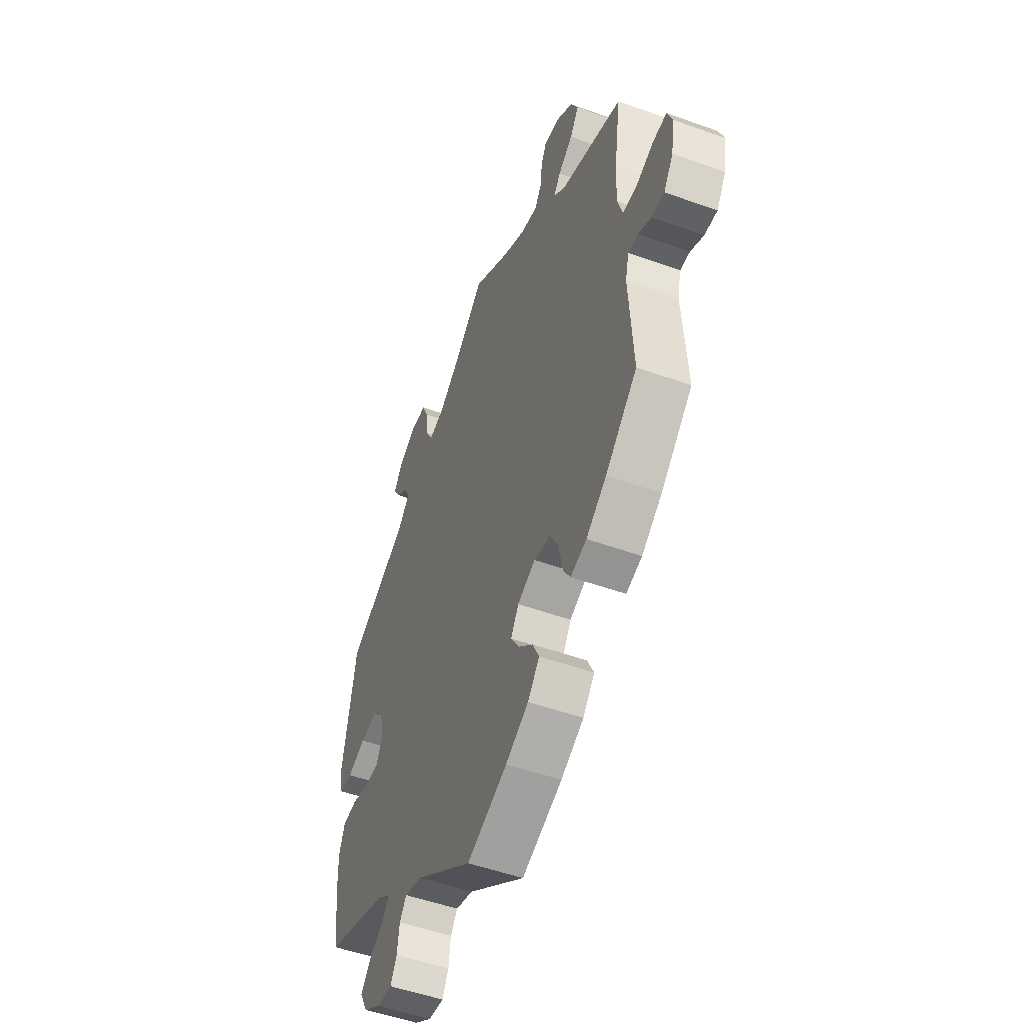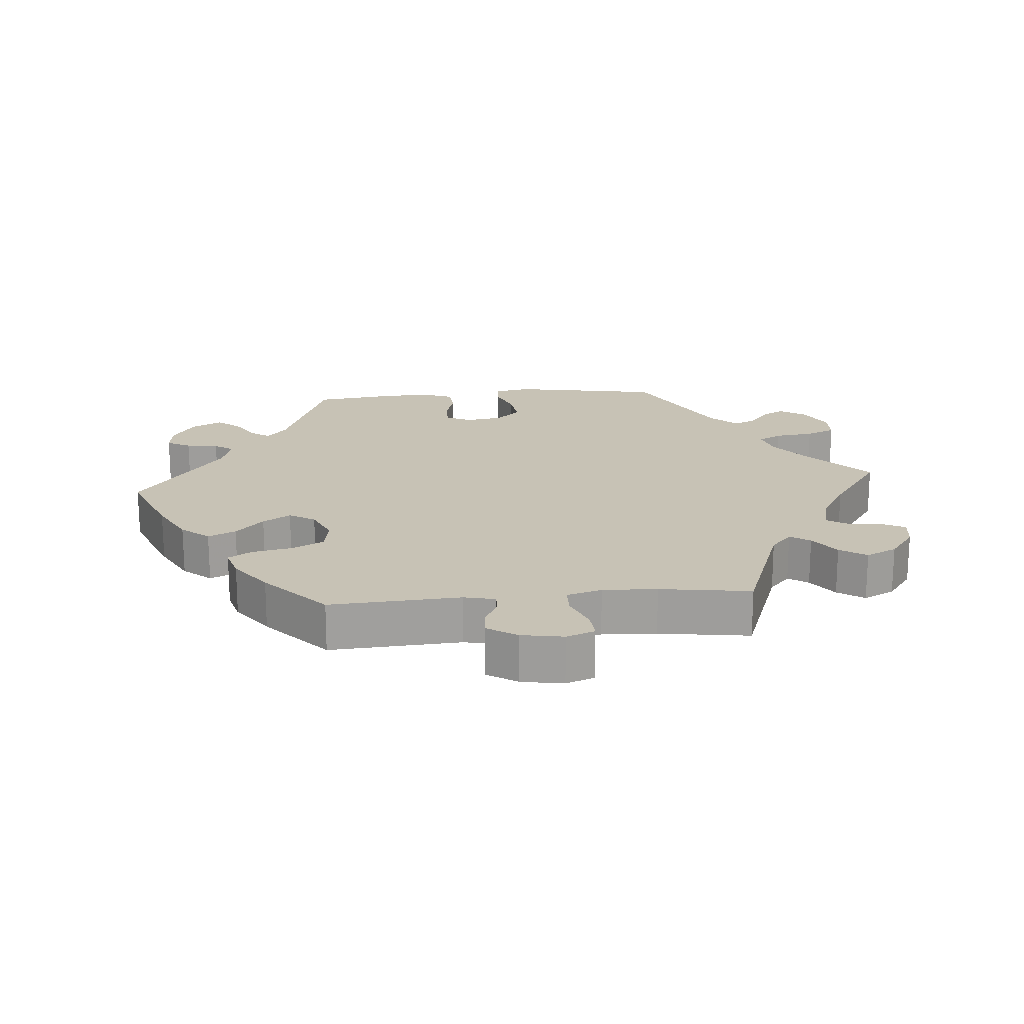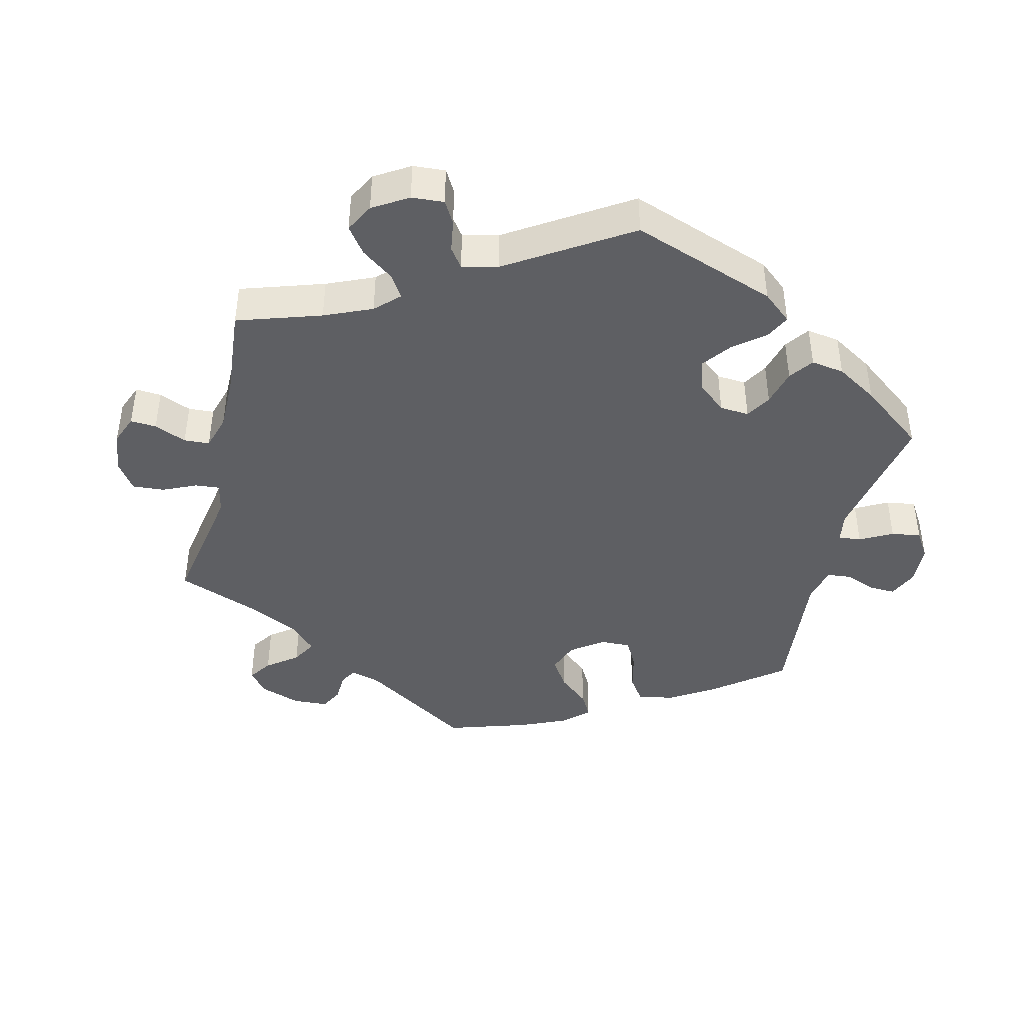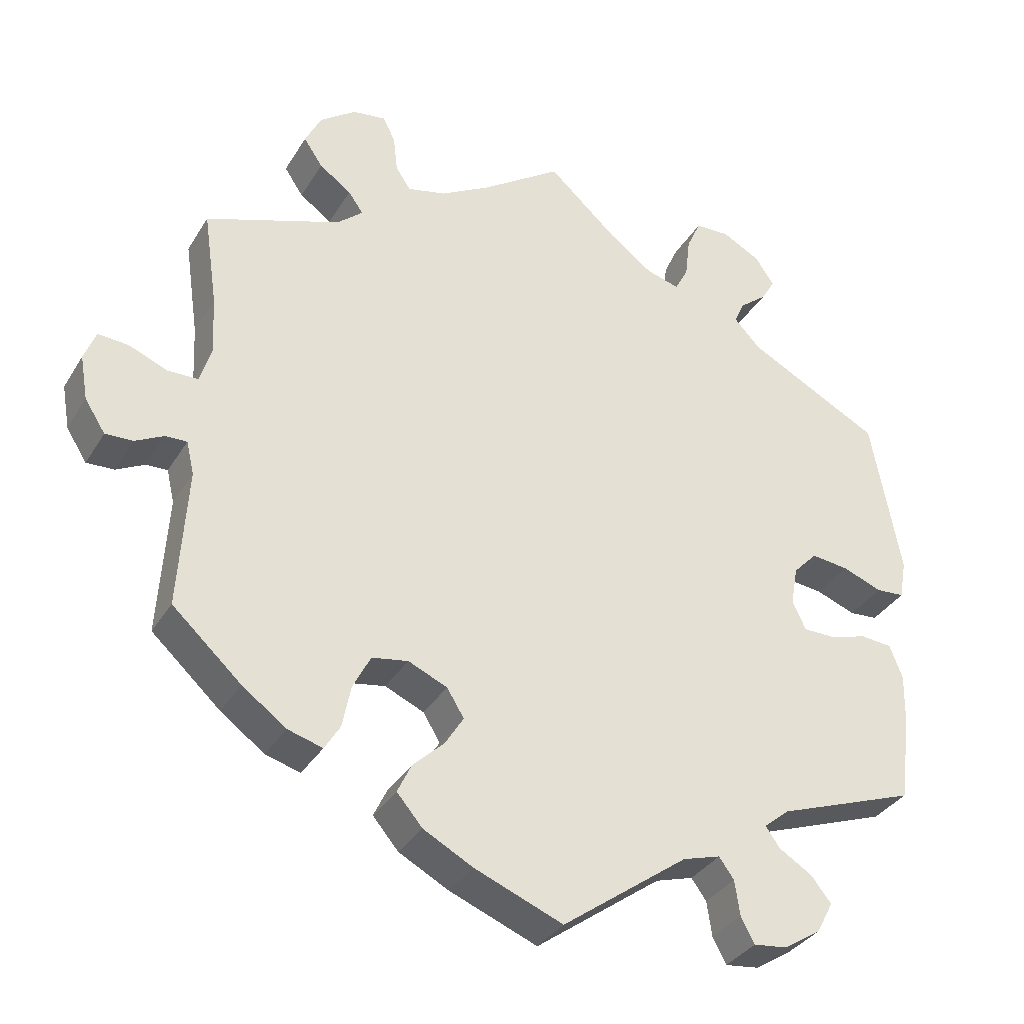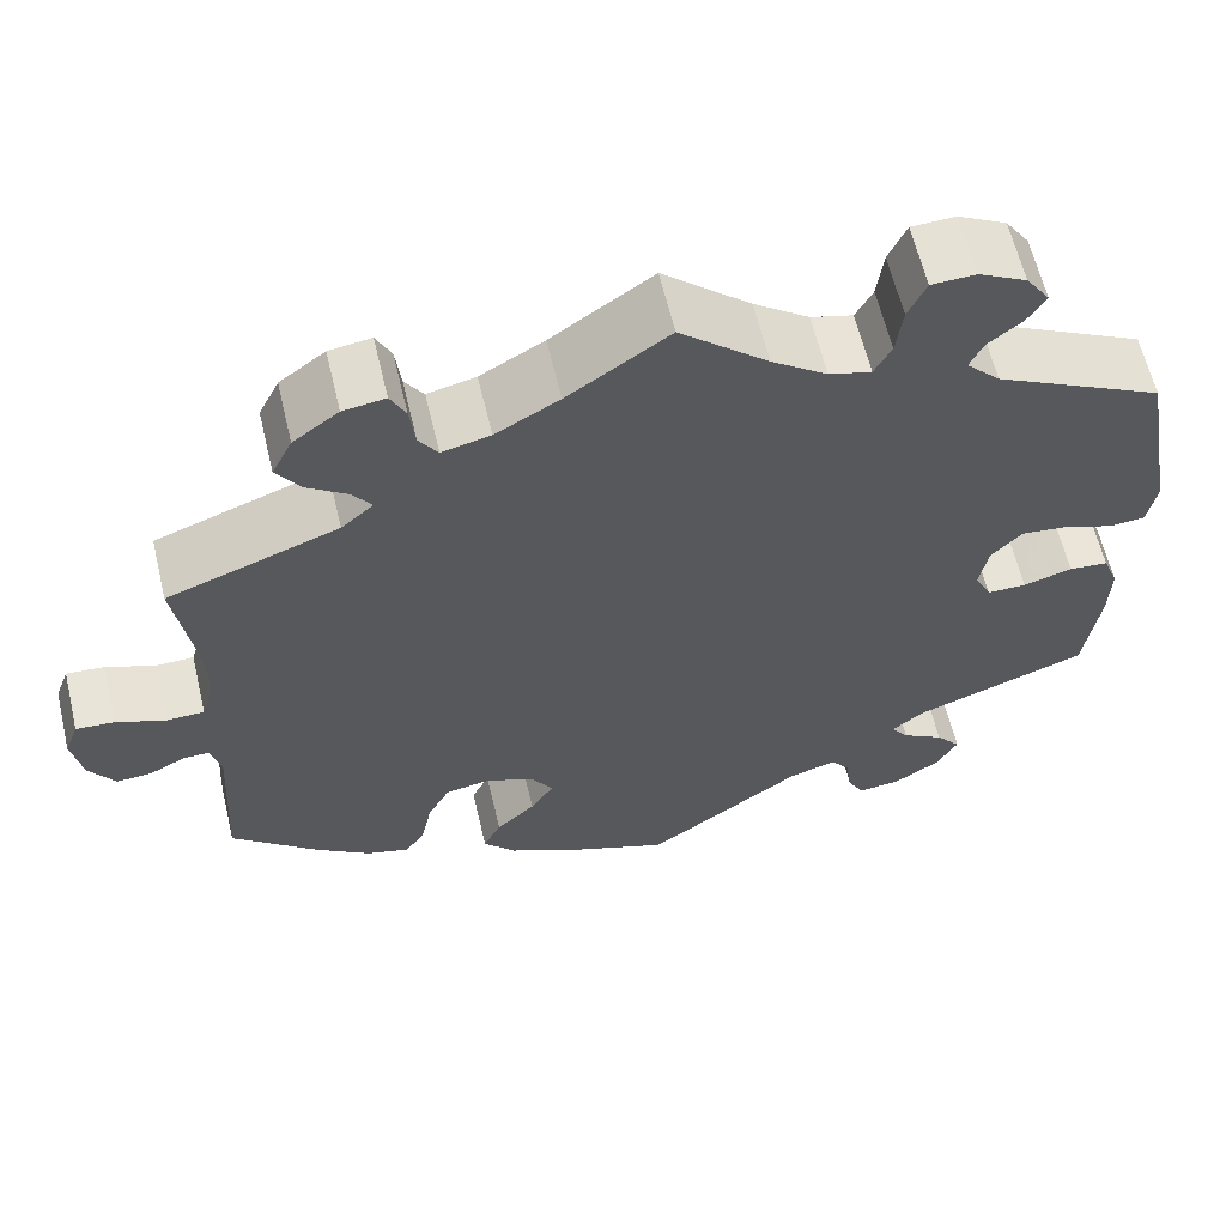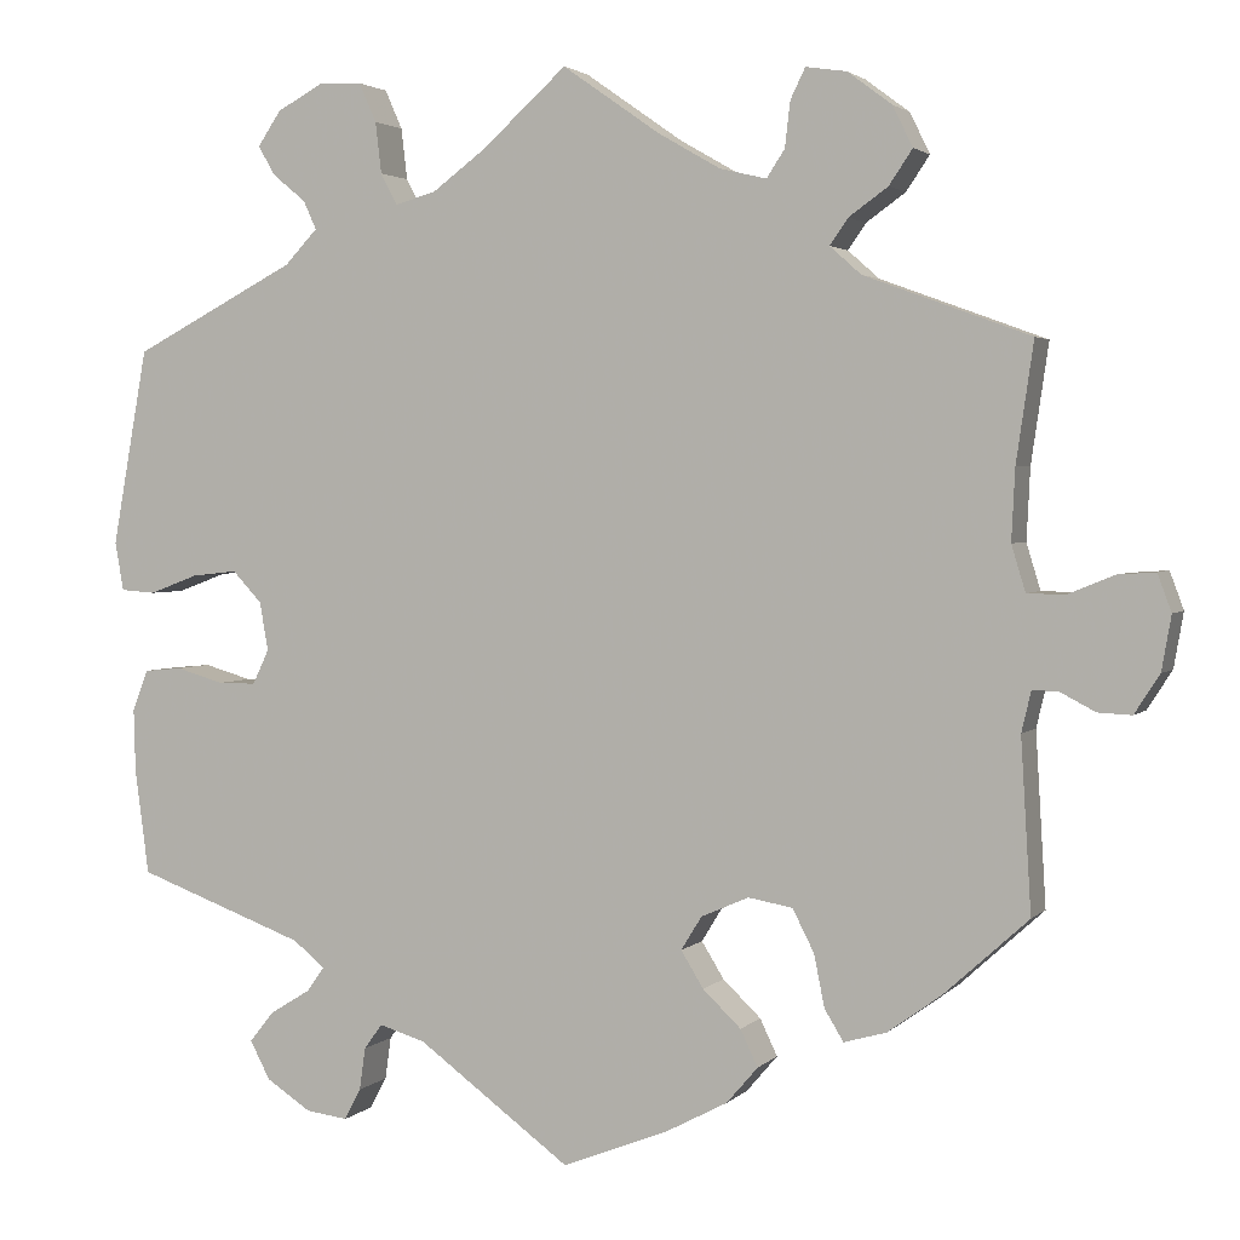
<metadata>
{"format":"obj","ext":"obj","renderer":"f3d","projection":"perspective","resolution":1024,"background":"white","views":[{"elev":-51.3,"azim":-111.4,"up":"+Z"},{"elev":19.0,"azim":-95.0,"up":"+Y"},{"elev":-41.8,"azim":46.4,"up":"+Y"},{"elev":-34.6,"azim":-27.2,"up":"+Z"},{"elev":62.3,"azim":-13.4,"up":"+Z"},{"elev":2.7,"azim":-159.1,"up":"+Z"}]}
</metadata>
<code>
v -0.259 0.07 0.519
v -0.529 0.07 0.038
v 0.325 0.07 0.481
v -0.194 0.07 -0.534
v 0.207 0.07 0.473
v 0.348 0.07 0.408
v 0.098 0.07 0.532
v -0.23 0.07 -0.492
v 0.363 0.07 0.512
v -0.537 0.07 -0.31
v 0.226 0.07 0.509
v 0.372 0.07 -0.469
v 0.325 0.07 -0.582
v -0.346 0.07 0.38
v 0.537 0.07 -0.069
v -0.44 0.07 -0.398
v -0.307 0.07 -0.421
v 0.537 0.07 0.31
v -0.164 0.07 -0.327
v 0.383 0.07 0.546
v 0.305 0.07 -0.412
v 0.394 0.07 -0.081
v 0.493 0.07 -0.065
v 0.555 0.07 -0.116
v -0.329 0.07 -0.457
v -0.166 0.07 -0.408
v -0.606 0.07 -0.087
v 0.253 0.07 0.613
v -0.376 0.07 0.474
v -0.14 0.07 -0.366
v 0.302 0.07 0.615
v 0.377 0.07 -0.548
v -0 0.07 0.62
v -0.329 0.07 0.599
v 0.177 0.07 -0.49
v 0.438 0.07 -0.081
v -0.513 0.07 0.091
v -0.537 0.07 0.31
v 0.385 0.07 0.015
v -0.38 0.07 0.561
v 0.31 0.07 0.448
v -0.295 0.07 -0.361
v -0.331 0.07 0.442
v -0.536 0.07 -0.065
v -0.572 0.07 0.037
v -0.282 0.07 0.606
v -0.525 0.07 -0.112
v 0.251 0.07 -0.503
v 0.356 0.07 0.586
v 0.16 0.07 0.486
v -0.238 0.07 0.487
v 0.375 0.07 -0.041
v -0.113 0.07 0.541
v -0.378 0.07 -0.443
v 0.233 0.07 0.568
v 0.472 0.07 0.045
v -0.626 0.07 0.059
v -0.265 0.07 0.571
v 0.341 0.07 -0.382
v -0.27 0.07 -0.312
v 0.537 0.07 -0.31
v -0.517 0.07 0.173
v -0.219 0.07 -0.303
v -0.566 0.07 -0.066
v -0.669 0.07 0.062
v -0.184 0.07 0.5
v -0.645 0.07 -0.089
v 0.277 0.07 -0.588
v 0.578 0.07 0.083
v -0.403 0.07 0.514
v 0.553 0.07 -0.189
v 0.258 0.07 -0.552
v 0.4 0.07 -0.504
v 0.325 0.07 -0.44
v -0.21 0.07 -0.45
v -0.685 0.07 0.019
v -0.31 0.07 0.412
v 0.568 0.07 0.027
v 0.23 0.07 -0.474
v 0.528 0.07 0.024
v -0 0.07 -0.62
v -0.124 0.07 -0.571
v 0.419 0.07 0.051
v -0.674 0.07 -0.044
v -0.259 -0 0.519
v -0.529 -0 0.038
v 0.325 -0 0.481
v -0.194 -0 -0.534
v 0.207 -0 0.473
v 0.348 -0 0.408
v 0.098 -0 0.532
v -0.23 -0 -0.492
v 0.363 -0 0.512
v -0.537 -0 -0.31
v 0.226 -0 0.509
v 0.372 -0 -0.469
v 0.325 -0 -0.582
v -0.346 -0 0.38
v 0.537 -0 -0.069
v -0.44 -0 -0.398
v -0.307 -0 -0.421
v 0.537 -0 0.31
v -0.164 -0 -0.327
v 0.383 -0 0.546
v 0.305 -0 -0.412
v 0.394 -0 -0.081
v 0.493 -0 -0.065
v 0.555 -0 -0.116
v -0.329 -0 -0.457
v -0.166 -0 -0.408
v -0.606 -0 -0.087
v 0.253 -0 0.613
v -0.376 -0 0.474
v -0.14 -0 -0.366
v 0.302 -0 0.615
v 0.377 -0 -0.548
v -0 -0 0.62
v -0.329 -0 0.599
v 0.177 -0 -0.49
v 0.438 -0 -0.081
v -0.513 -0 0.091
v -0.537 -0 0.31
v 0.385 -0 0.015
v -0.38 -0 0.561
v 0.31 -0 0.448
v -0.295 -0 -0.361
v -0.331 -0 0.442
v -0.536 -0 -0.065
v -0.572 -0 0.037
v -0.282 -0 0.606
v -0.525 -0 -0.112
v 0.251 -0 -0.503
v 0.356 -0 0.586
v 0.16 -0 0.486
v -0.238 -0 0.487
v 0.375 -0 -0.041
v -0.113 -0 0.541
v -0.378 -0 -0.443
v 0.233 -0 0.568
v 0.472 -0 0.045
v -0.626 -0 0.059
v -0.265 -0 0.571
v 0.341 -0 -0.382
v -0.27 -0 -0.312
v 0.537 -0 -0.31
v -0.517 -0 0.173
v -0.219 -0 -0.303
v -0.566 -0 -0.066
v -0.669 -0 0.062
v -0.184 -0 0.5
v -0.645 -0 -0.089
v 0.277 -0 -0.588
v 0.578 -0 0.083
v -0.403 -0 0.514
v 0.553 -0 -0.189
v 0.258 -0 -0.552
v 0.4 -0 -0.504
v 0.325 -0 -0.44
v -0.21 -0 -0.45
v -0.685 -0 0.019
v -0.31 -0 0.412
v 0.568 -0 0.027
v 0.23 -0 -0.474
v 0.528 -0 0.024
v -0 -0 -0.62
v -0.124 -0 -0.571
v 0.419 -0 0.051
v -0.674 -0 -0.044
f 35 81 82 4
f 79 35 4 8
f 13 68 72 48
f 13 48 79
f 32 13 79
f 74 12 73 32
f 21 74 32 79
f 59 21 79 8
f 36 23 15 24
f 22 36 24 71
f 69 78 80 56
f 6 18 69 56
f 41 6 56 83
f 49 20 9 3
f 49 3 41
f 31 49 41
f 11 55 28 31
f 5 11 31 41
f 53 33 7
f 66 53 7 50
f 51 66 50 5
f 34 46 58 1
f 34 1 51
f 40 34 51
f 43 29 70 40
f 77 43 40 51
f 62 38 14
f 37 62 14 77
f 2 37 77 51
f 76 65 57 45
f 76 45 2
f 84 76 2
f 64 27 67 84
f 44 64 84 2
f 47 44 2 51
f 42 17 25 54
f 60 42 54 16
f 59 8 75 26
f 59 26 30
f 22 71 61 59
f 52 22 59 30
f 39 52 30 19
f 83 39 19 63
f 41 83 63 60
f 47 51 5 41
f 10 47 41
f 60 16 10 41
f 88 166 165 119
f 92 88 119 163
f 132 156 152 97
f 163 132 97
f 163 97 116
f 116 157 96 158
f 163 116 158 105
f 92 163 105 143
f 108 99 107 120
f 155 108 120 106
f 140 164 162 153
f 140 153 102 90
f 167 140 90 125
f 87 93 104 133
f 125 87 133
f 125 133 115
f 115 112 139 95
f 125 115 95 89
f 91 117 137
f 134 91 137 150
f 89 134 150 135
f 85 142 130 118
f 135 85 118
f 135 118 124
f 124 154 113 127
f 135 124 127 161
f 98 122 146
f 161 98 146 121
f 135 161 121 86
f 129 141 149 160
f 86 129 160
f 86 160 168
f 168 151 111 148
f 86 168 148 128
f 135 86 128 131
f 138 109 101 126
f 100 138 126 144
f 110 159 92 143
f 114 110 143
f 143 145 155 106
f 114 143 106 136
f 103 114 136 123
f 147 103 123 167
f 144 147 167 125
f 125 89 135 131
f 125 131 94
f 125 94 100 144
f 82 166 88 4
f 4 88 92 8
f 8 92 159 75
f 75 159 110 26
f 26 110 114 30
f 30 114 103 19
f 19 103 147 63
f 63 147 144 60
f 60 144 126 42
f 42 126 101 17
f 17 101 109 25
f 25 109 138 54
f 54 138 100 16
f 16 100 94 10
f 10 94 131 47
f 47 131 128 44
f 44 128 148 64
f 64 148 111 27
f 27 111 151 67
f 67 151 168 84
f 84 168 160 76
f 76 160 149 65
f 65 149 141 57
f 57 141 129 45
f 45 129 86 2
f 2 86 121 37
f 37 121 146 62
f 62 146 122 38
f 38 122 98 14
f 14 98 161 77
f 77 161 127 43
f 43 127 113 29
f 29 113 154 70
f 70 154 124 40
f 40 124 118 34
f 34 118 130 46
f 46 130 142 58
f 58 142 85 1
f 1 85 135 51
f 51 135 150 66
f 66 150 137 53
f 53 137 117 33
f 33 117 91 7
f 7 91 134 50
f 50 134 89 5
f 5 89 95 11
f 11 95 139 55
f 55 139 112 28
f 28 112 115 31
f 31 115 133 49
f 49 133 104 20
f 20 104 93 9
f 9 93 87 3
f 3 87 125 41
f 41 125 90 6
f 6 90 102 18
f 18 102 153 69
f 69 153 162 78
f 78 162 164 80
f 80 164 140 56
f 56 140 167 83
f 83 167 123 39
f 39 123 136 52
f 52 136 106 22
f 22 106 120 36
f 36 120 107 23
f 23 107 99 15
f 15 99 108 24
f 24 108 155 71
f 71 155 145 61
f 61 145 143 59
f 59 143 105 21
f 21 105 158 74
f 74 158 96 12
f 12 96 157 73
f 73 157 116 32
f 32 116 97 13
f 13 97 152 68
f 68 152 156 72
f 72 156 132 48
f 48 132 163 79
f 79 163 119 35
f 35 119 165 81
f 81 165 166 82

</code>
